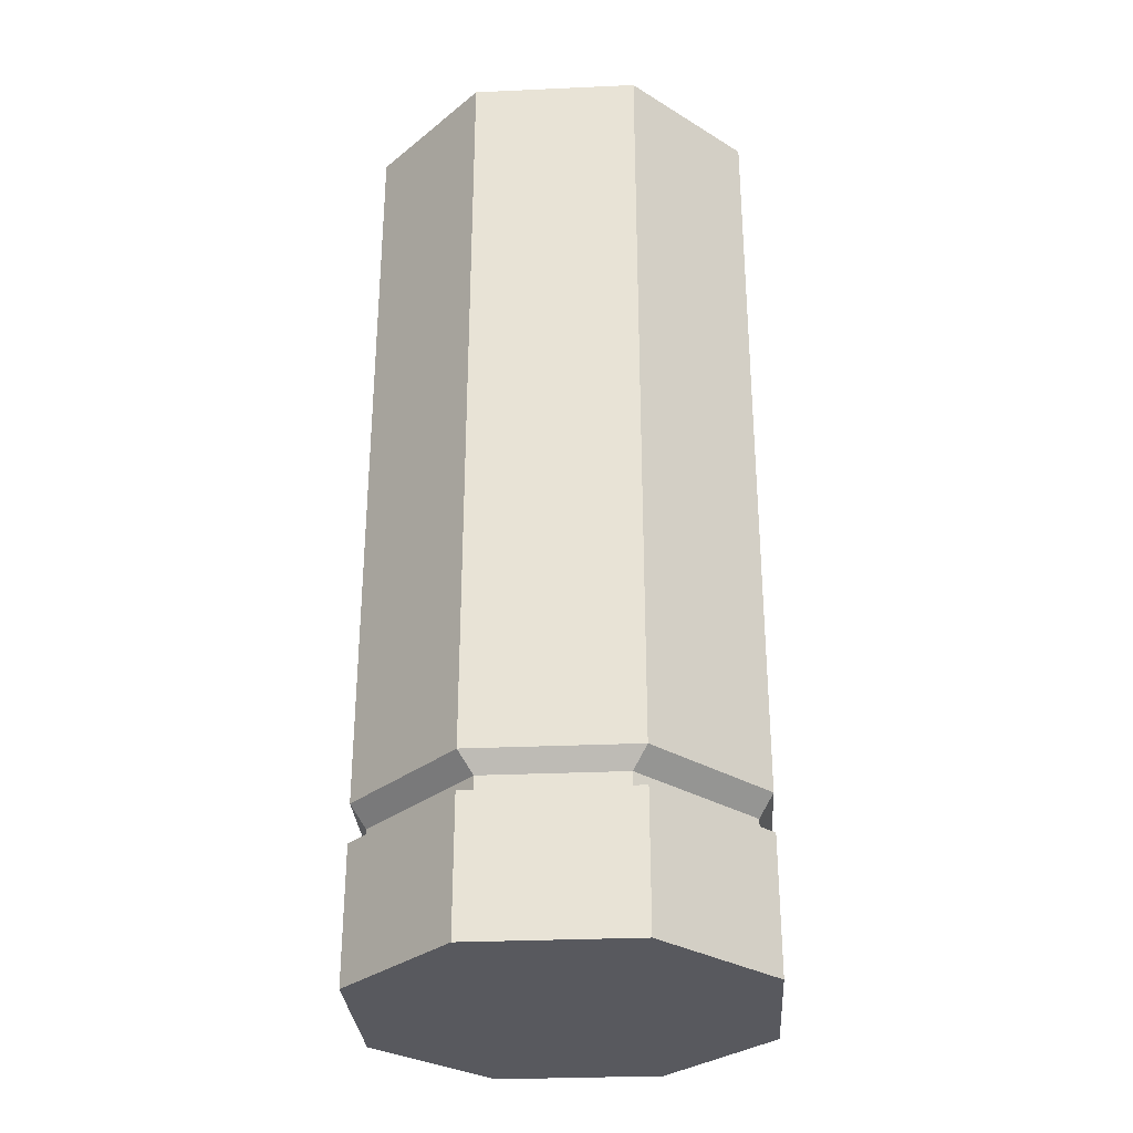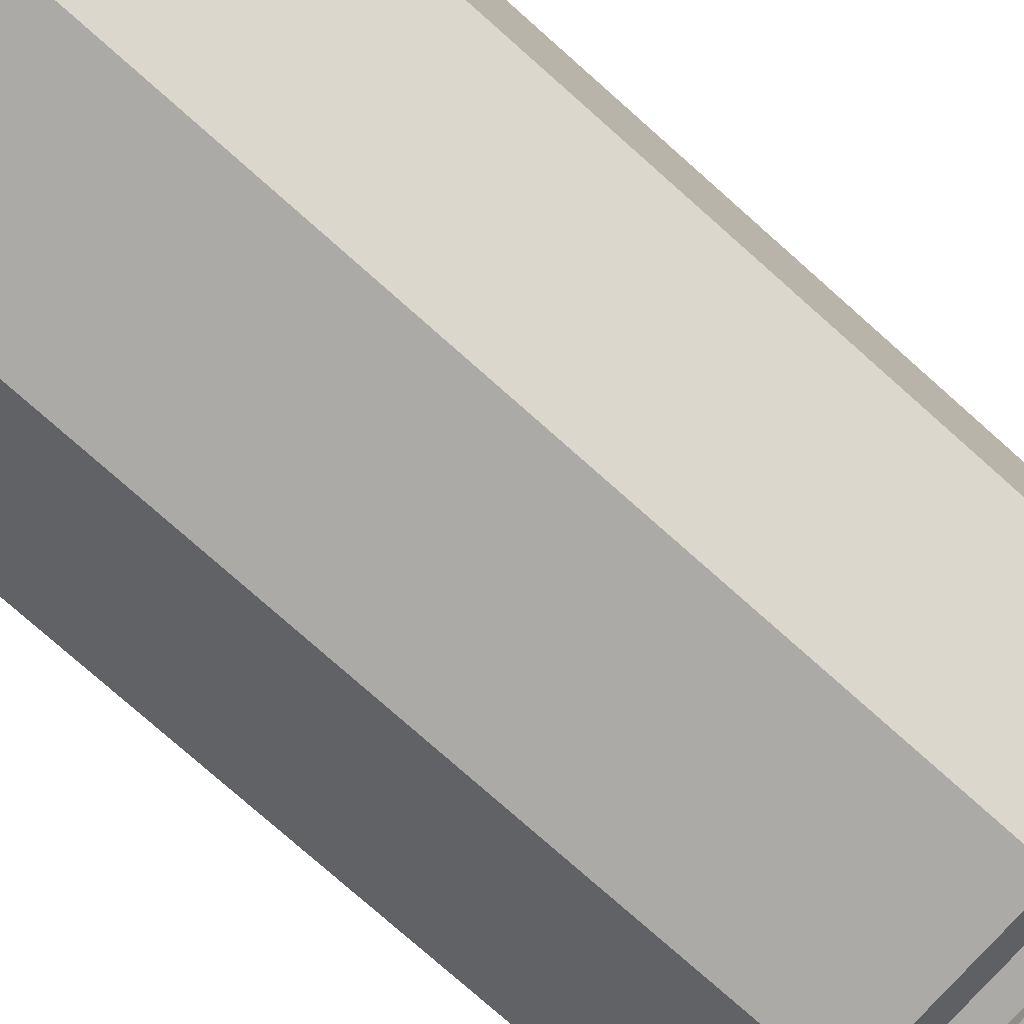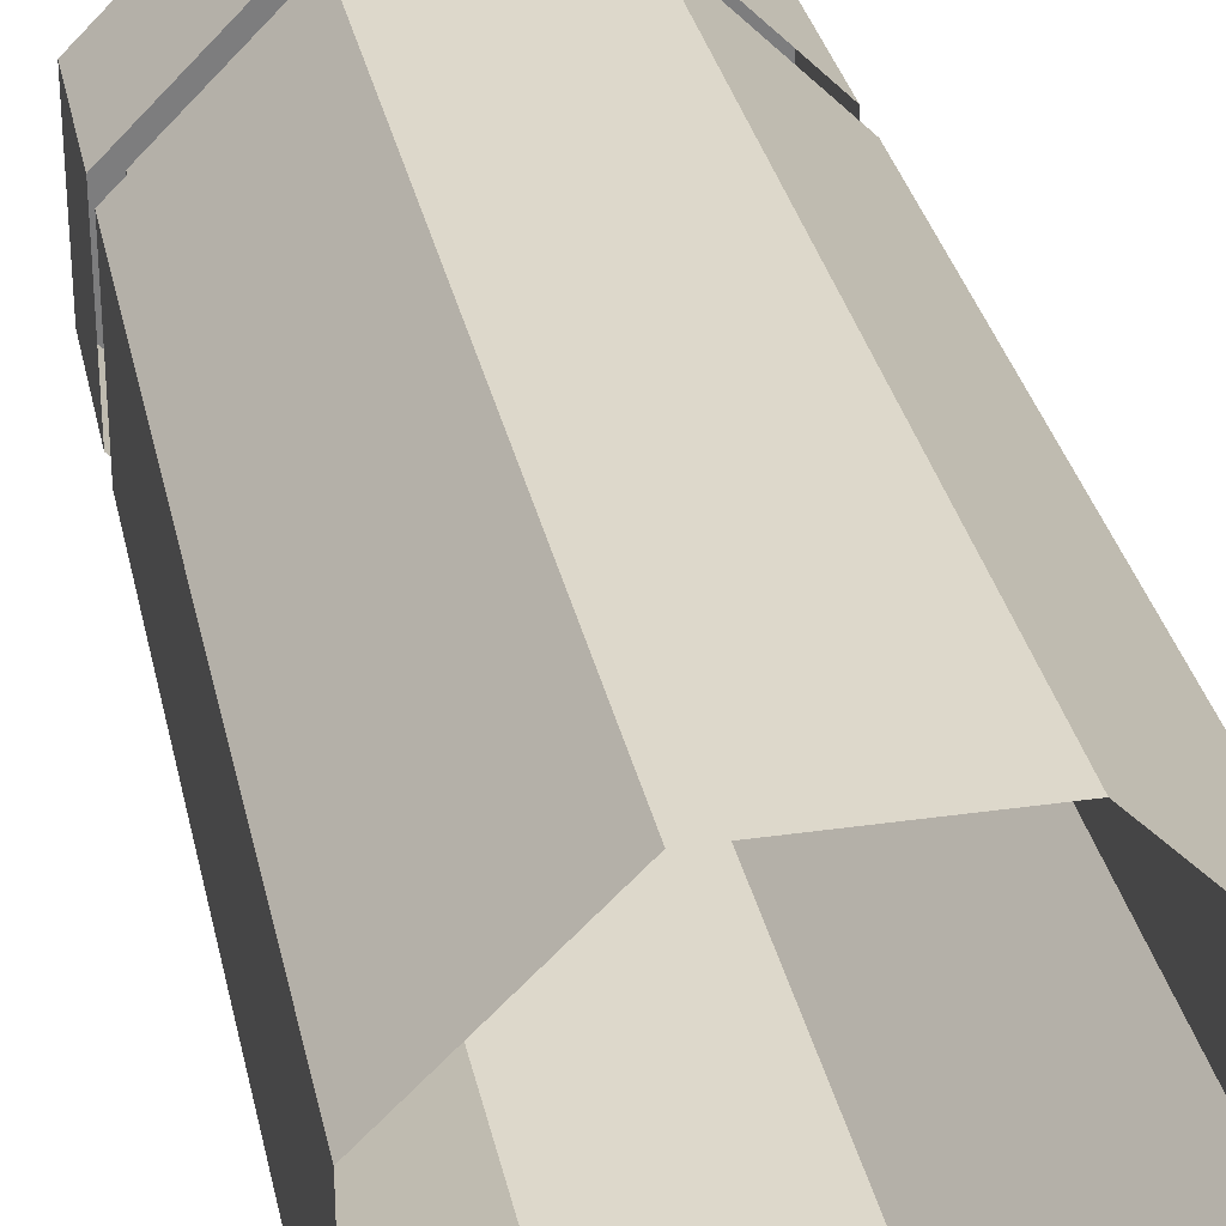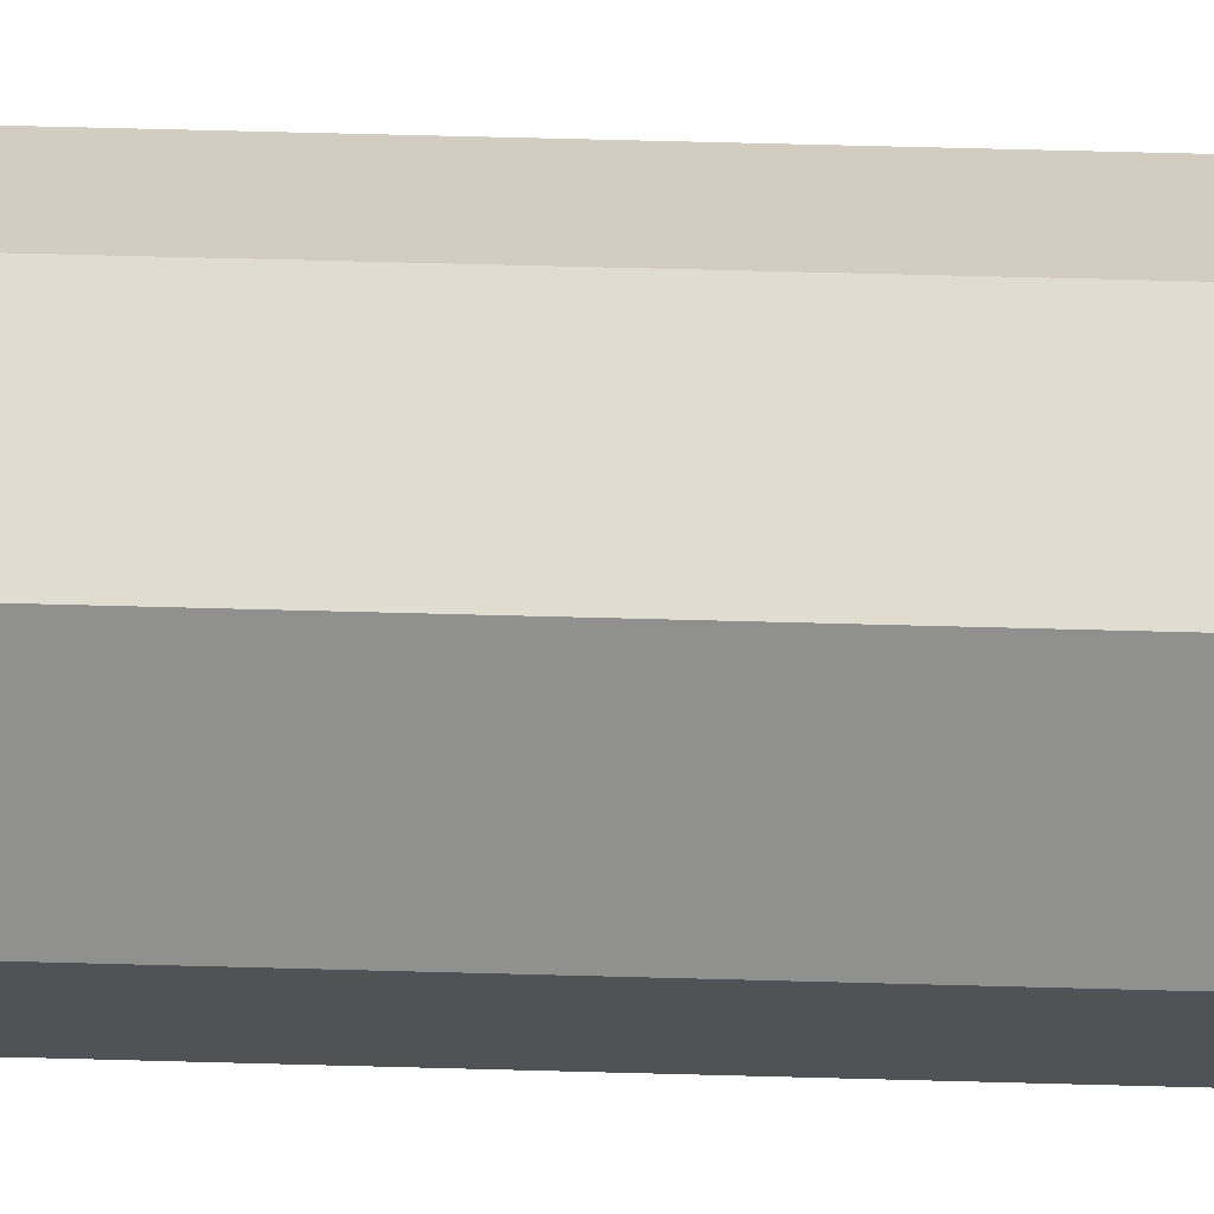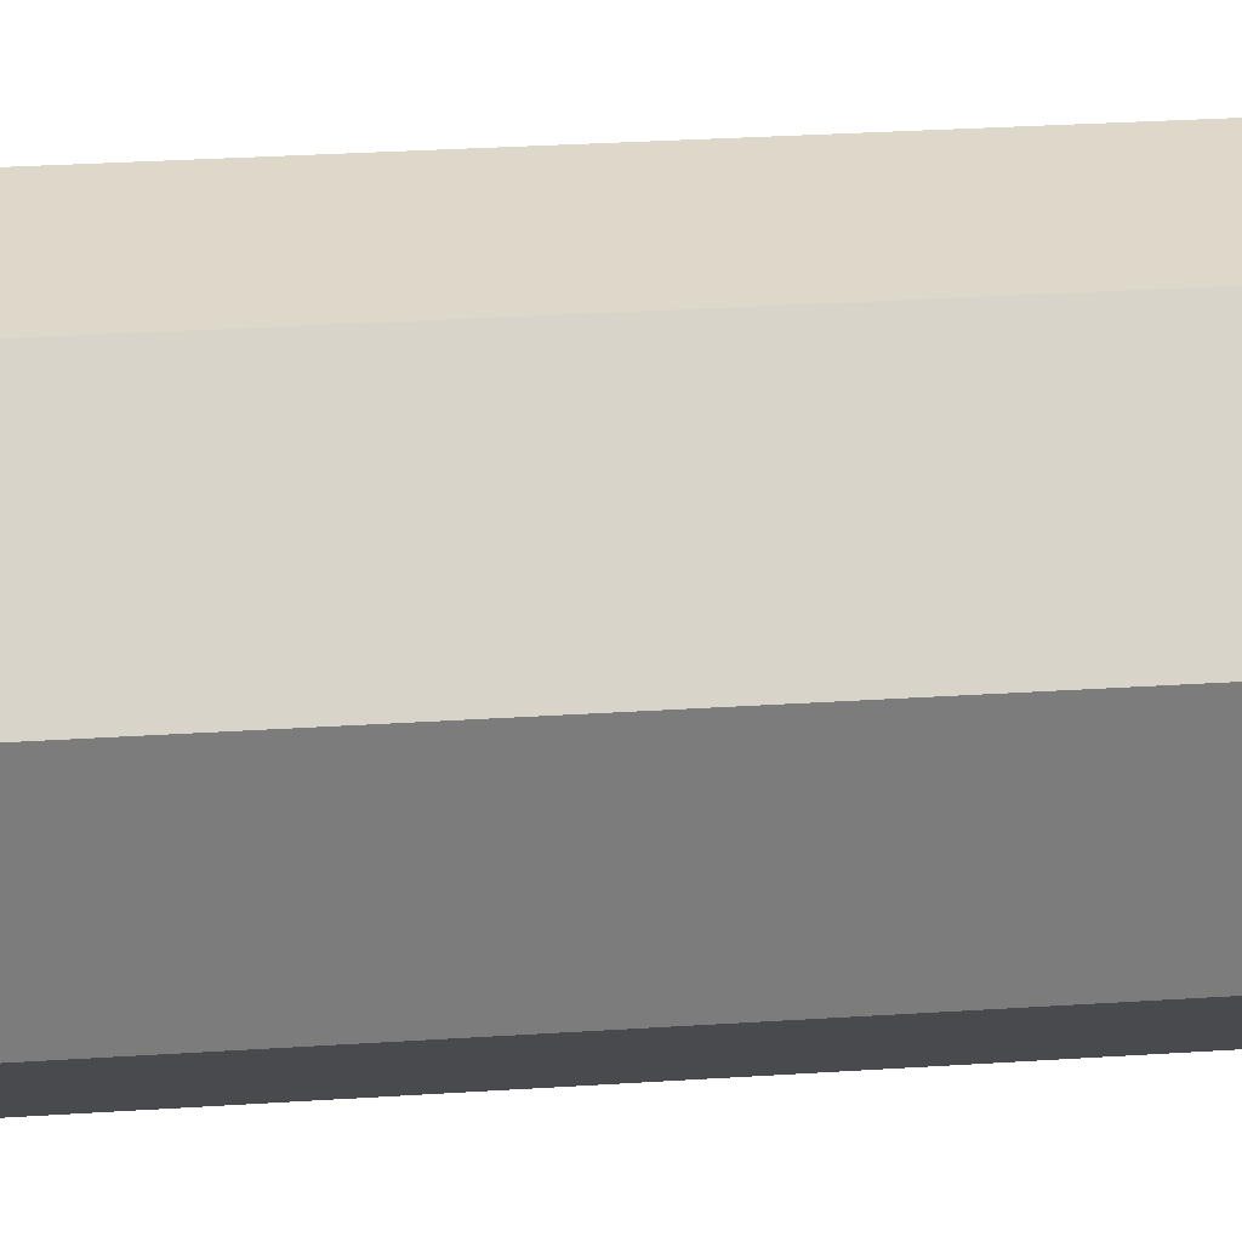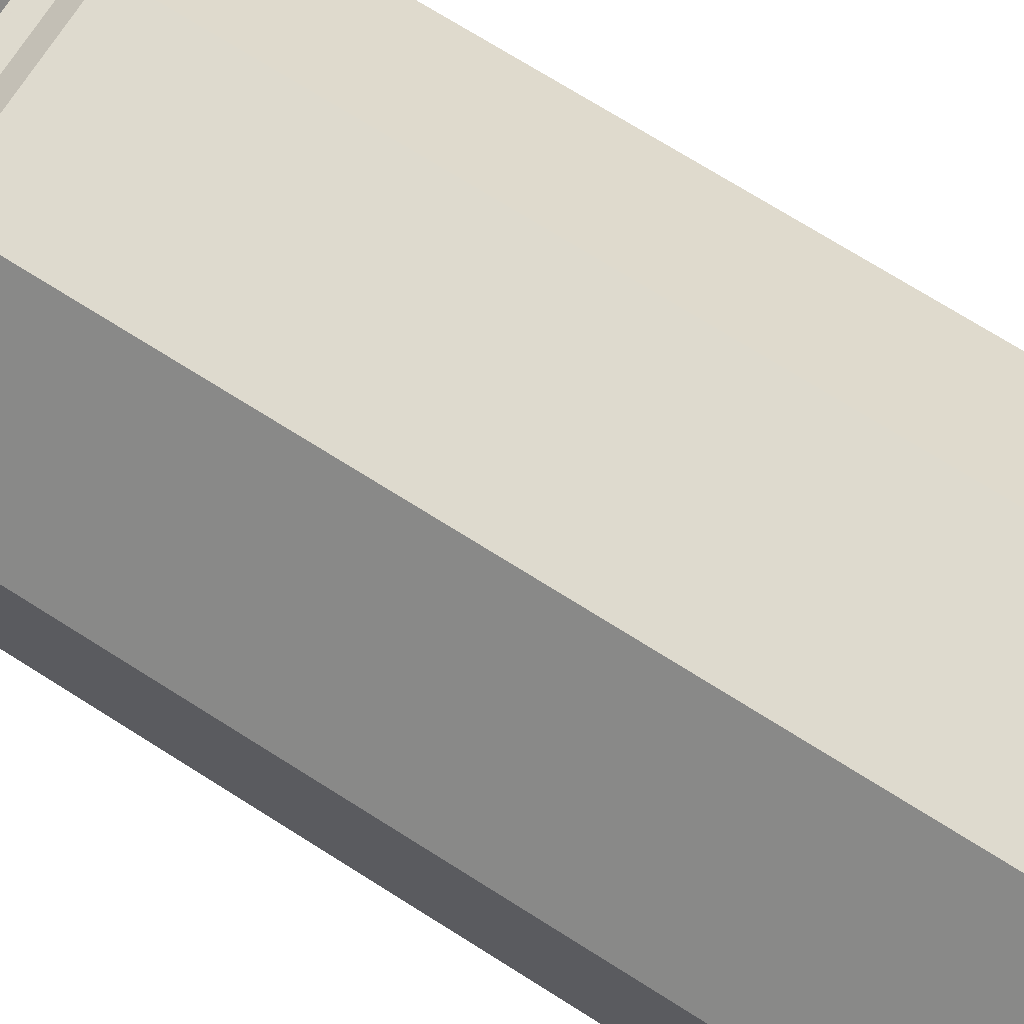
<metadata>
{"format":"obj","ext":"obj","renderer":"f3d","projection":"perspective","resolution":1024,"background":"white","views":[{"elev":-30.4,"azim":138.7,"up":"+Y"},{"elev":-76.1,"azim":-131.7,"up":"+Z"},{"elev":31.3,"azim":168.4,"up":"+Z"},{"elev":69.4,"azim":91.5,"up":"+Z"},{"elev":31.6,"azim":-95.2,"up":"+Z"},{"elev":71.3,"azim":122.4,"up":"+Z"}]}
</metadata>
<code>
v 0.2969 -0.6641 -0.1328
v 0.2734 -0.6562 -0.1562
v 0.2734 -0.6484 -0.1562
v 0.3047 -0.6562 -0.125
v 0.2734 -0.7109 -0.1562
v 0.2422 -0.7188 -0.1562
v 0.2734 -0.6719 -0.1562
v 0.2891 -0.6875 -0.1406
v 0.1875 -0.6172 -0.1328
v 0.1797 -0.625 -0.125
v 0.1719 -0.6172 -0.1172
v 0.1797 -0.6094 -0.125
v 0.1797 -0.5938 -0.125
v 0.1719 -0.5547 -0.1172
v 0.1875 -0.5859 -0.1328
v 0.1797 -0.5234 -0.125
v 0.2109 -0.5078 -0.1562
v 0.2109 -0.5859 -0.1562
v 0.2266 -0.5938 -0.1562
v 0.2422 -0.5 -0.1562
v 0.2578 -0.5938 -0.1562
v 0.2422 -0.6094 -0.1562
v 0.2266 -0.6094 -0.1562
v 0.2188 -0.6172 -0.1562
v 0.2344 -0.6172 -0.1562
v 0.2344 -0.6328 -0.1562
v 0.2109 -0.6406 -0.1562
v 0.2109 -0.6172 -0.1562
v 0.1719 -0.6328 -0.1172
v 0.1719 -0.6406 -0.1172
v 0.1797 -0.6484 -0.125
v 0.2422 -0.625 -0.1562
v 0.25 -0.6328 -0.1562
v 0.2109 -0.6562 -0.1562
v 0.2109 -0.6484 -0.1562
v 0.2578 -0.6094 -0.1562
v 0.2656 -0.6172 -0.1562
v 0.25 -0.6172 -0.1562
v 0.3125 -0.6172 -0.1172
v 0.3047 -0.625 -0.125
v 0.2969 -0.6172 -0.1328
v 0.3047 -0.6094 -0.125
v 0.3047 -0.5938 -0.125
v 0.3125 -0.5547 -0.1172
v 0.2969 -0.5859 -0.1328
v 0.3047 -0.5234 -0.125
v 0.2734 -0.5078 -0.1562
v 0.2734 -0.5859 -0.1562
v 0.3125 -0.6328 -0.1172
v 0.3125 -0.6406 -0.1172
v 0.3047 -0.6484 -0.125
v 0.2734 -0.6406 -0.1562
v 0.2734 -0.6172 -0.1562
v 0.1797 -0.6562 -0.125
v 0.1875 -0.6641 -0.1328
v 0.1953 -0.6875 -0.1406
v 0.2109 -0.6719 -0.1562
v 0.2109 -0.7109 -0.1562
v 0.1641 -0.8438 -0.04688
v 0.1641 -0.8438 -0.1094
v 0.2109 -0.8438 -0.1562
v 0.2734 -0.8438 -0.1562
v 0.3203 -0.8438 -0.1094
v 0.3203 -0.8438 -0.04688
v 0.2734 -0.8438 0
v 0.2109 -0.8438 0
v 0.2109 -0.7891 0
v 0.1641 -0.7891 -0.04688
v 0.1641 -0.7891 -0.1094
v 0.2109 -0.7891 -0.1562
v 0.2734 -0.7891 -0.1562
v 0.3203 -0.7891 -0.1094
v 0.3203 -0.7891 -0.04688
v 0.2734 -0.7891 0
v 0.1719 -0.7891 -0.1094
v 0.1719 -0.7891 -0.04688
v 0.1719 -0.7812 -0.04688
v 0.1719 -0.7812 -0.1094
v 0.2109 -0.7891 -0.1484
v 0.2109 -0.7812 -0.1484
v 0.2734 -0.7891 -0.1484
v 0.2734 -0.7812 -0.1484
v 0.3125 -0.7891 -0.1094
v 0.3125 -0.7812 -0.1094
v 0.3125 -0.7891 -0.04688
v 0.3125 -0.7812 -0.04688
v 0.2734 -0.7891 -0.007812
v 0.2734 -0.7812 -0.007812
v 0.2109 -0.7891 -0.007812
v 0.2109 -0.7812 -0.007812
v 0.2109 -0.7734 0
v 0.1641 -0.7734 -0.04688
v 0.1641 -0.7734 -0.1094
v 0.2109 -0.7734 -0.1562
v 0.2734 -0.7734 -0.1562
v 0.3203 -0.7734 -0.1094
v 0.3203 -0.7734 -0.04688
v 0.2734 -0.7734 0
v 0.2734 -0.625 0
v 0.2109 -0.625 0
v 0.1641 -0.625 -0.04688
v 0.1641 -0.625 -0.1094
v 0.2109 -0.625 -0.1562
v 0.2734 -0.625 -0.1562
v 0.3203 -0.625 -0.1094
v 0.3203 -0.625 -0.04688
v 0.3203 -0.5625 -0.04688
v 0.2734 -0.5625 0
v 0.2109 -0.5625 0
v 0.1641 -0.5625 -0.04688
v 0.1641 -0.5625 -0.1094
v 0.2109 -0.5625 -0.1562
v 0.2734 -0.5625 -0.1562
v 0.3203 -0.5625 -0.1094
v 0.3203 -0.5234 -0.1094
v 0.3203 -0.5234 -0.04688
v 0.2734 -0.5234 0
v 0.2109 -0.5234 0
v 0.1641 -0.5234 -0.04688
v 0.1641 -0.5234 -0.1094
v 0.2109 -0.5234 -0.1562
v 0.2734 -0.5234 -0.1562
v 0.2734 -0.5 -0.1562
v 0.3203 -0.5 -0.1094
v 0.3203 -0.5 -0.04688
v 0.2734 -0.5 0
v 0.2109 -0.5 0
v 0.1641 -0.5 -0.04688
v 0.1641 -0.5 -0.1094
v 0.2109 -0.5 -0.1562
v 0.2109 -0.4688 -0.1562
v 0.2734 -0.4688 -0.1562
v 0.3203 -0.4688 -0.1094
v 0.3203 -0.4688 -0.04688
v 0.2734 -0.4688 0
v 0.2109 -0.4688 0
v 0.1641 -0.4688 -0.04688
v 0.1641 -0.4688 -0.1094
f 1 2 3
f 1 3 4
f 5 6 7
f 5 7 8
f 8 7 2
f 8 2 1
f 9 10 11
f 9 11 12
f 12 11 13
f 13 11 14
f 13 14 15
f 15 14 16
f 15 16 17
f 15 17 18
f 18 17 19
f 19 17 20
f 19 20 21
f 19 21 22
f 19 22 23
f 23 22 24
f 24 22 25
f 24 25 26
f 24 26 27
f 24 27 28
f 28 27 9
f 9 27 10
f 10 27 29
f 29 27 30
f 30 27 31
f 32 33 26
f 26 33 2
f 26 2 34
f 26 34 35
f 26 35 27
f 36 37 38
f 36 38 22
f 36 22 21
f 39 40 41
f 39 41 42
f 39 42 43
f 39 43 44
f 44 43 45
f 44 45 46
f 46 45 47
f 47 45 48
f 47 48 20
f 20 48 21
f 49 50 51
f 49 51 52
f 49 52 40
f 40 52 41
f 41 52 53
f 53 52 37
f 37 52 33
f 37 33 38
f 54 35 34
f 54 34 55
f 55 34 56
f 56 34 57
f 56 57 58
f 58 57 6
f 6 57 7
f 2 33 3
f 3 33 52
f 59 60 61
f 59 61 62
f 59 62 63
f 59 63 64
f 59 64 65
f 59 65 66
f 59 66 67
f 59 67 68
f 59 68 60
f 60 68 69
f 60 69 61
f 61 69 70
f 61 70 62
f 62 70 71
f 62 71 63
f 63 71 72
f 63 72 64
f 64 72 73
f 64 73 65
f 65 73 74
f 65 74 66
f 66 74 67
f 91 98 99
f 91 99 100
f 91 100 92
f 92 100 101
f 92 101 93
f 93 101 102
f 93 102 94
f 94 102 103
f 94 103 95
f 95 103 104
f 95 104 96
f 96 104 105
f 96 105 97
f 97 105 106
f 97 106 98
f 98 106 99
f 75 76 77
f 75 77 78
f 75 78 79
f 79 78 80
f 79 80 81
f 81 80 82
f 81 82 83
f 83 82 84
f 83 84 85
f 85 84 86
f 85 86 87
f 87 86 88
f 87 88 89
f 89 88 90
f 89 90 76
f 76 90 77
f 77 90 91
f 77 91 92
f 77 92 78
f 78 92 93
f 78 93 80
f 80 93 94
f 80 94 82
f 82 94 95
f 82 95 84
f 84 95 96
f 84 96 86
f 86 96 97
f 86 97 88
f 88 97 98
f 88 98 90
f 90 98 91
f 107 114 115
f 107 115 116
f 107 116 108
f 108 116 117
f 108 117 109
f 109 117 118
f 109 118 110
f 110 118 119
f 110 119 111
f 111 119 120
f 111 120 112
f 112 120 121
f 112 121 113
f 113 121 122
f 113 122 114
f 114 122 115
f 99 106 107
f 99 107 108
f 99 108 100
f 100 108 109
f 100 109 101
f 101 109 110
f 101 110 102
f 102 110 111
f 102 111 103
f 103 111 112
f 103 112 104
f 104 112 113
f 104 113 105
f 105 113 114
f 105 114 106
f 106 114 107
f 115 122 123
f 115 123 124
f 115 124 116
f 116 124 125
f 116 125 117
f 117 125 126
f 117 126 118
f 118 126 127
f 118 127 119
f 119 127 128
f 119 128 120
f 120 128 129
f 120 129 121
f 121 129 130
f 121 130 122
f 122 130 123
f 123 130 131
f 123 131 132
f 123 132 124
f 124 132 133
f 124 133 125
f 125 133 134
f 125 134 126
f 126 134 135
f 126 135 127
f 127 135 136
f 127 136 128
f 128 136 137
f 128 137 129
f 129 137 138
f 129 138 130
f 130 138 131

</code>
